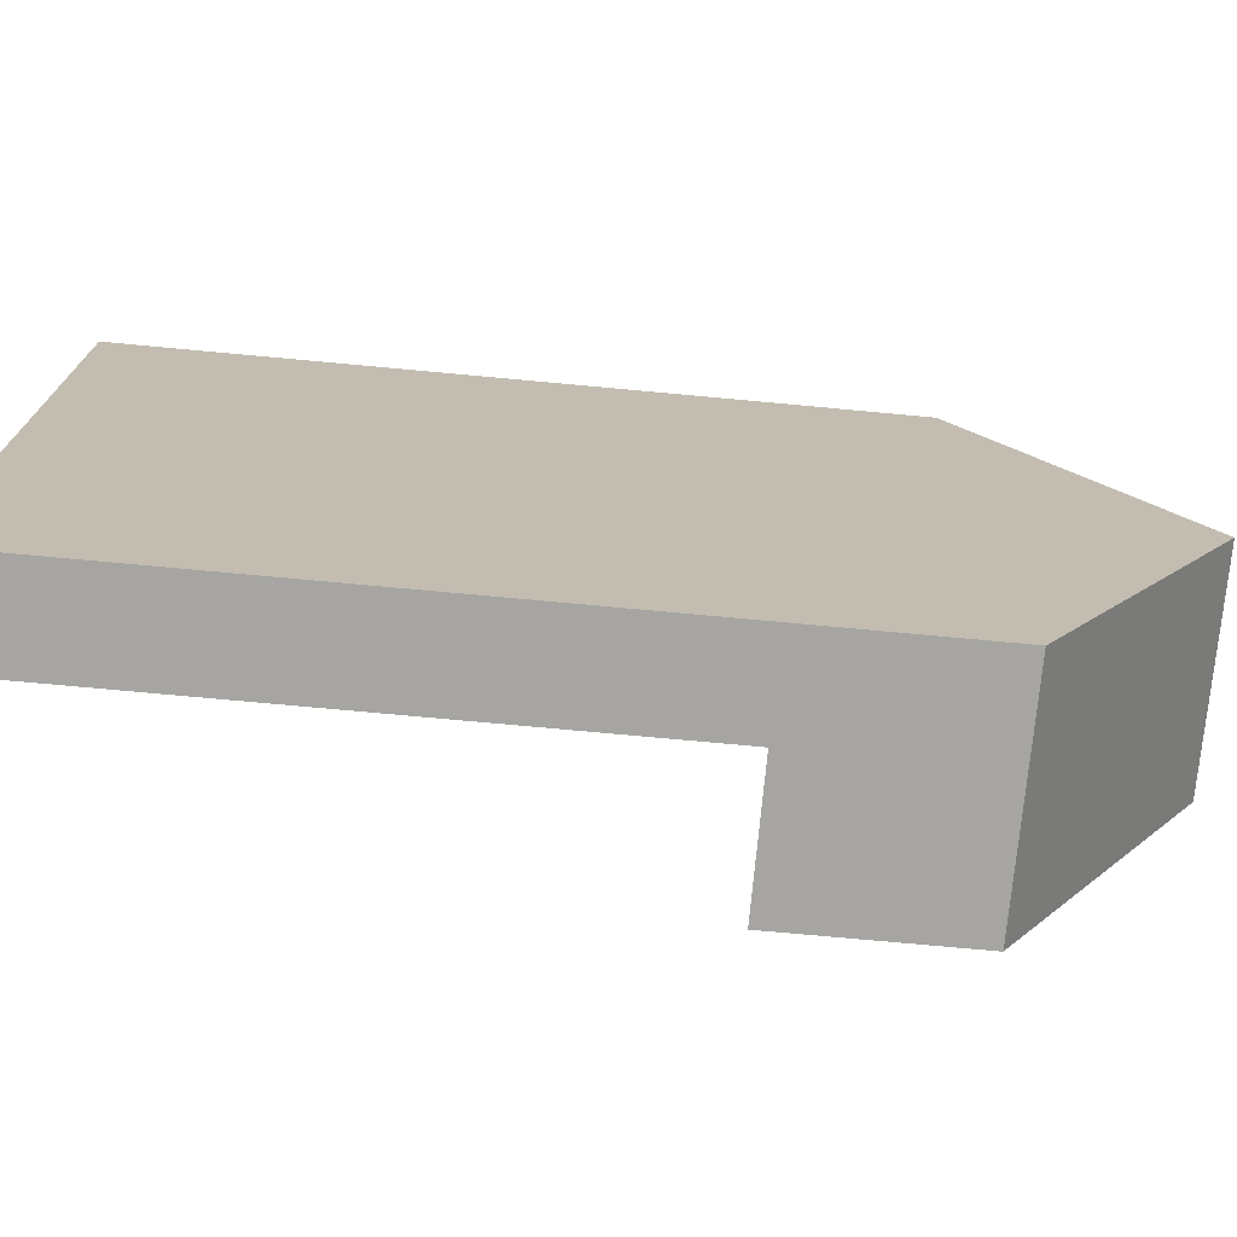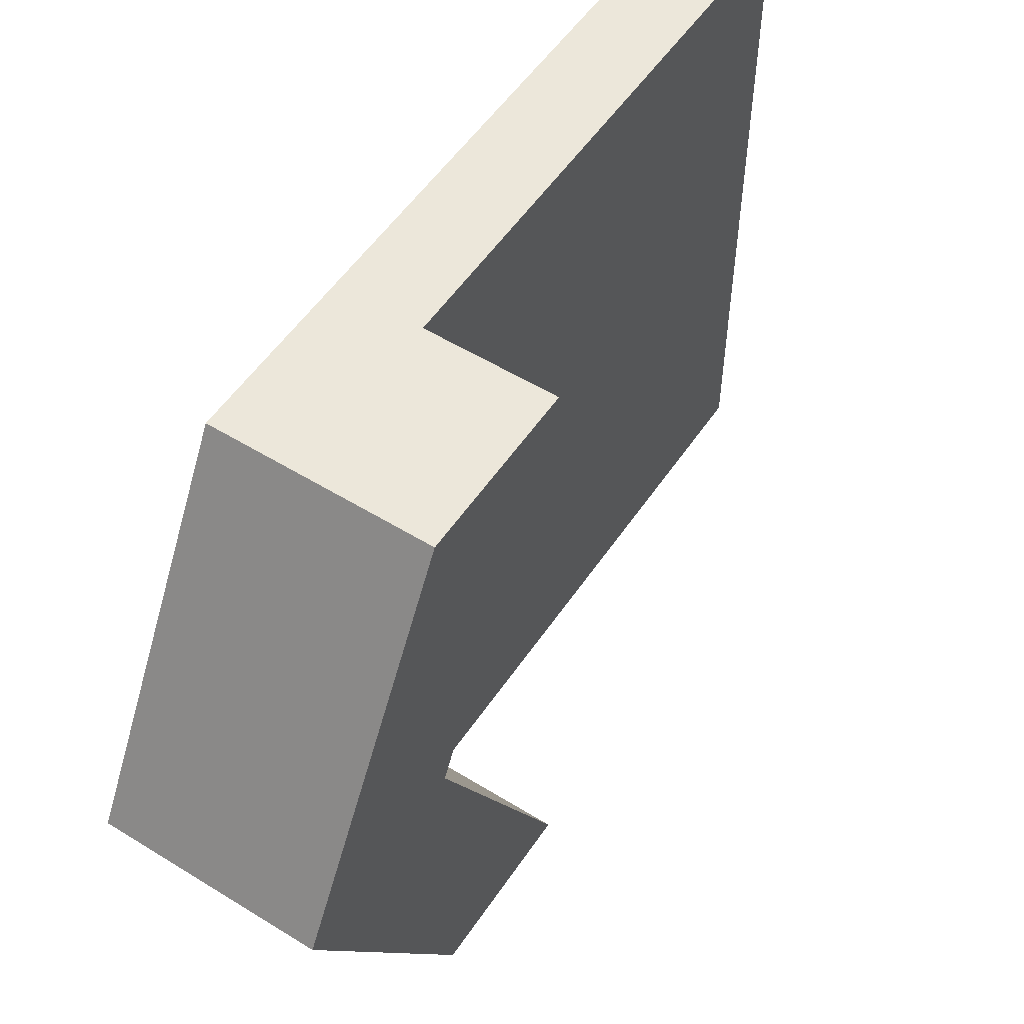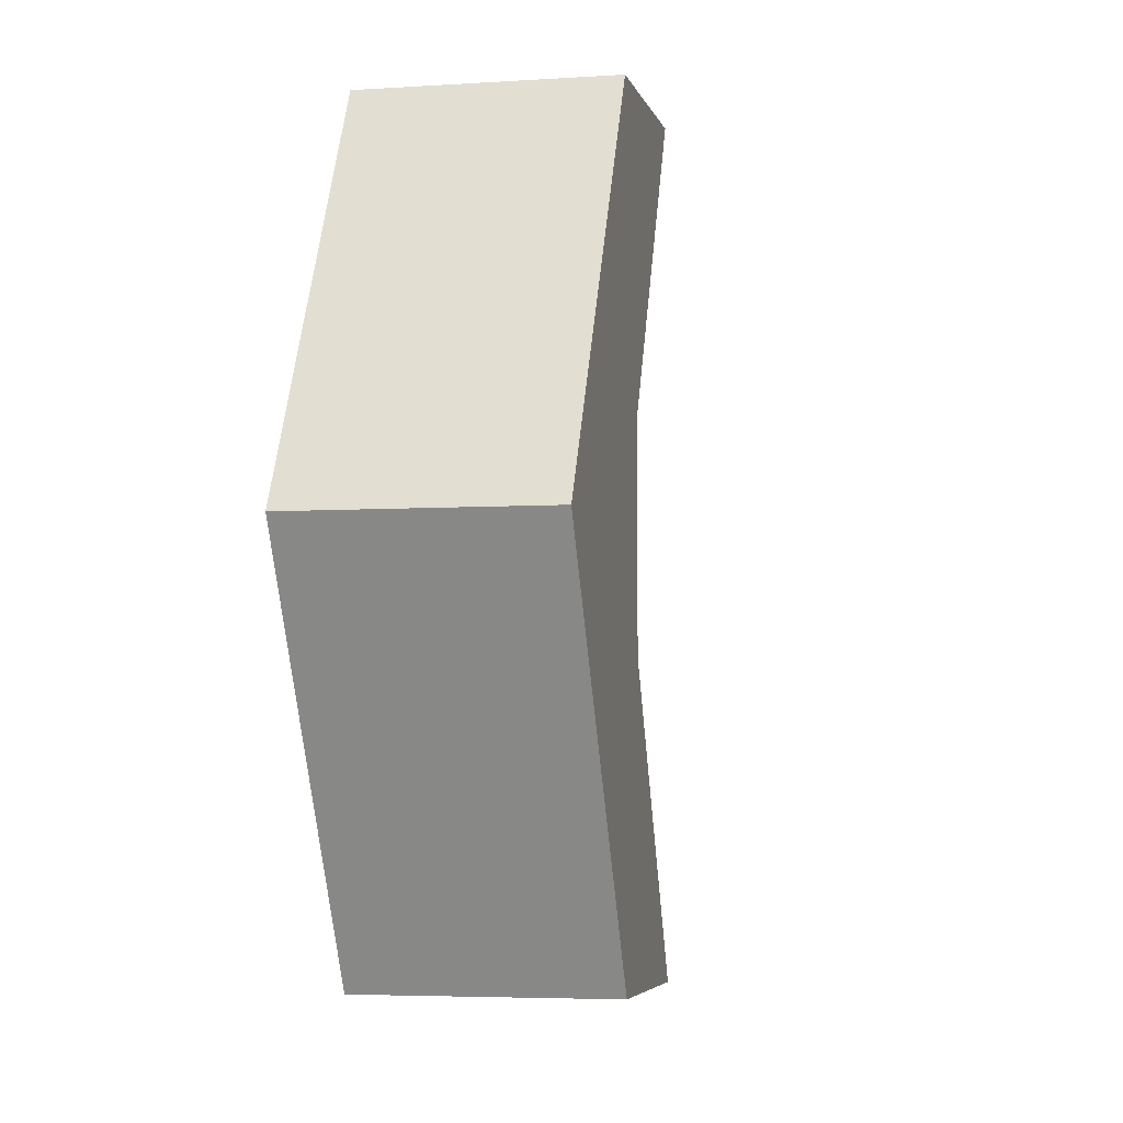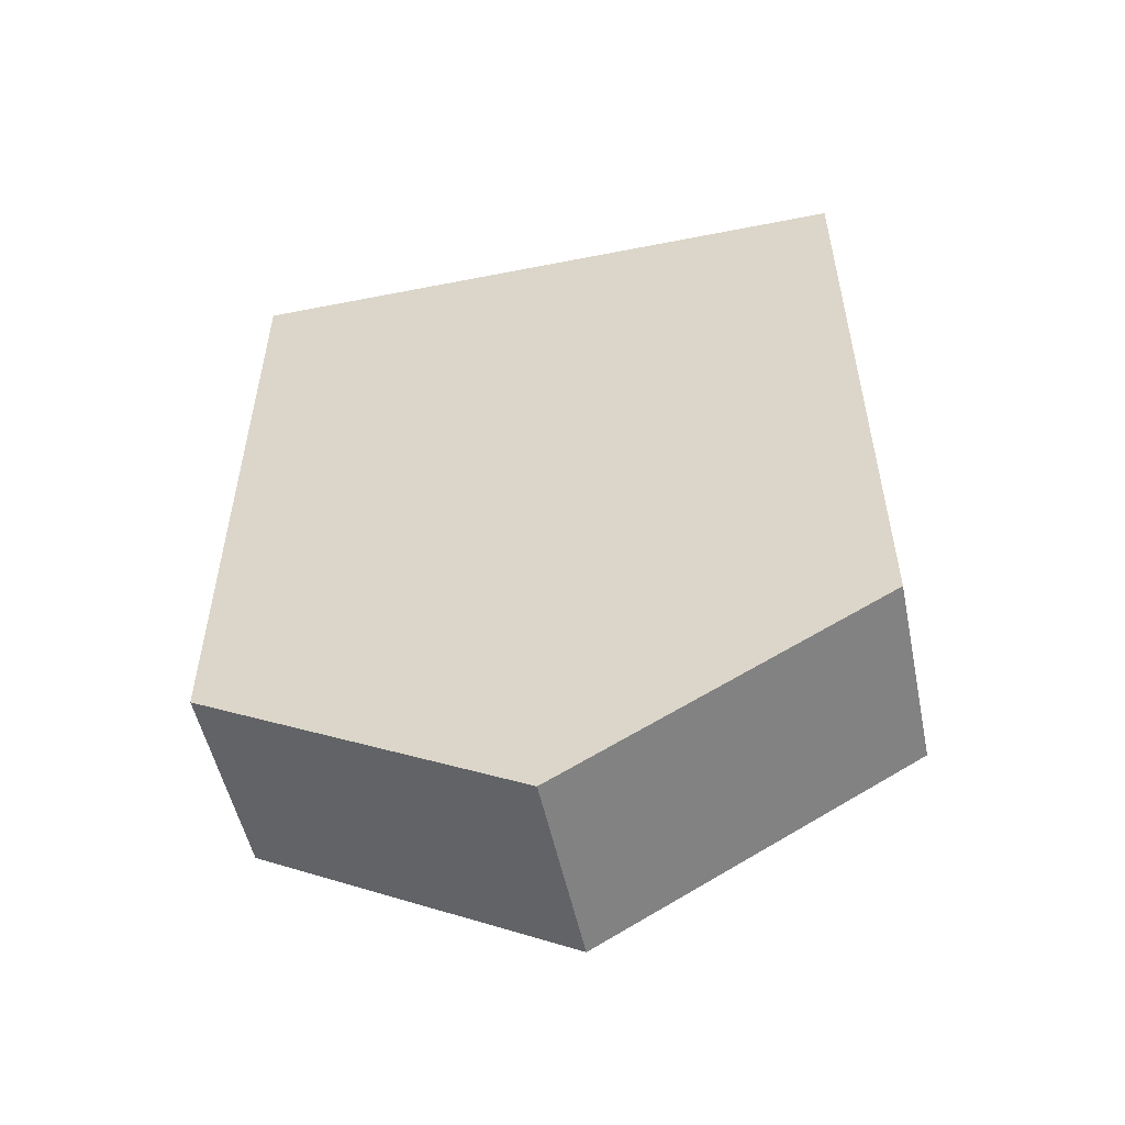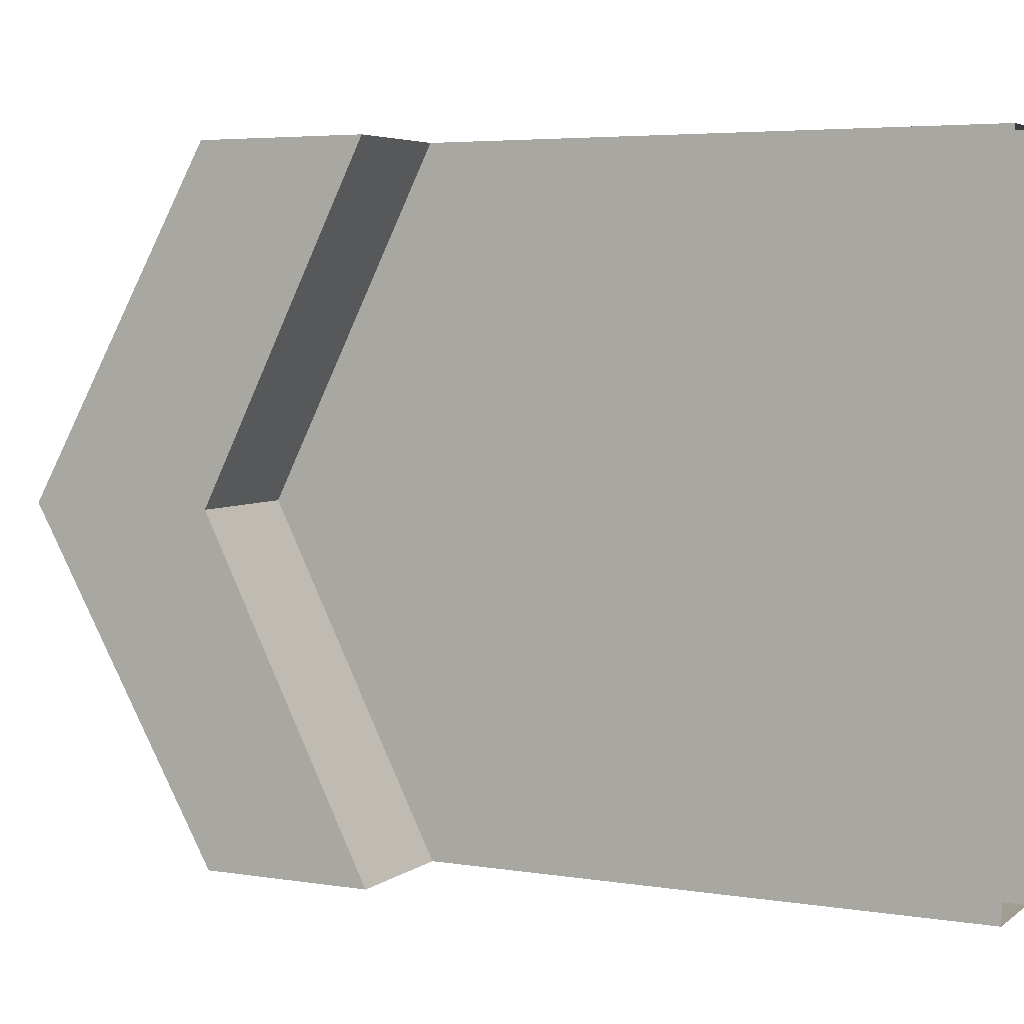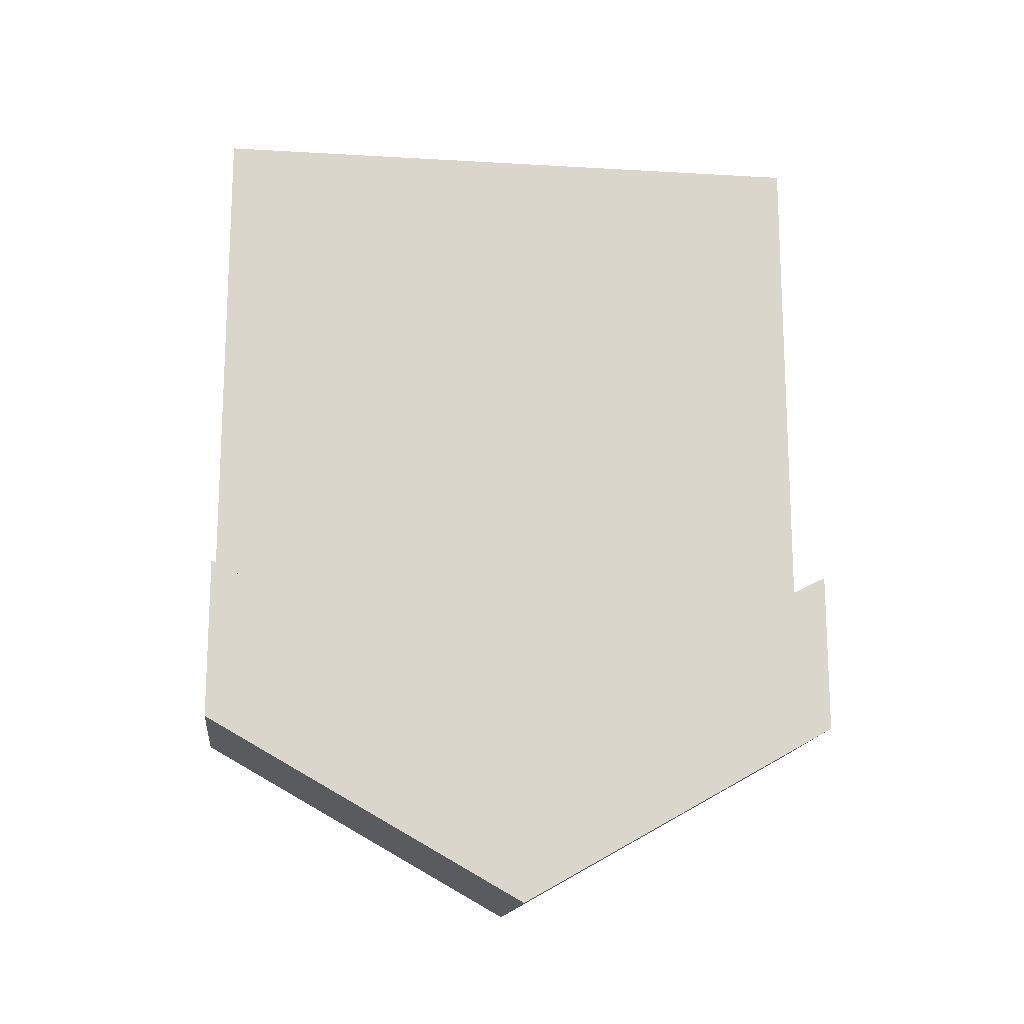
<metadata>
{"format":"obj","ext":"obj","renderer":"f3d","projection":"perspective","resolution":1024,"background":"white","views":[{"elev":-73.7,"azim":-95.3,"up":"+Z"},{"elev":53.9,"azim":33.3,"up":"+Z"},{"elev":-4.6,"azim":12.3,"up":"+Z"},{"elev":-52.9,"azim":-78.1,"up":"+Y"},{"elev":4.8,"azim":116.6,"up":"+Z"},{"elev":-15.9,"azim":83.1,"up":"+Y"}]}
</metadata>
<code>
o wall/5781/straight
v -24 -172 0
v -24 -164 0
v -24 -128 64
v -24 -136 64
v -64 -136 64
v -64 -172 0
v -24 -136 -64
v -24 -128 -64
v -24 -152 0
v -24 -120 64
v -64 -120 64
v -64 -128 64
v -64 -164 0
v -64 -128 -64
v -64 -136 -64
v -24 -120 -64
v -24 -104 -64
v -24 -136 0
v -24 -104 64
v -48 -104 64
v -64 -104 64
v -64 -152 0
v -64 -120 -64
v -64 -104 -64
v -48 -104 -64
v -48 -136 0
v -48 0 -64
v -48 0 64
v -64 0 64
v -64 0 -64
v -64 -136 0
v -48 64 64
v -48 -192 64
v -48 64 -64
v -64 64 -64
v -64 -192 -64
v -64 64 64
v 64 -208 -64
v 64 -136 64
v -64 -208 -64
v -64 -208 64
v 64 -208 64
v 64 -104 64
v 64 88 64
v -64 88 -64
v 64 -104 -64
v 64 -104 64
v 64 -104 64
v 64 -104 64
v 64 -104 64
v 64 -104 64
f 1 2 3
f 1 3 4
f 1 4 5
f 1 5 6
f 1 6 7
f 1 7 2
f 2 7 8
f 2 8 9
f 2 9 10
f 2 10 3
f 3 10 11
f 3 11 12
f 3 12 4
f 4 12 5
f 5 12 13
f 5 13 6
f 6 13 14
f 6 14 15
f 6 15 7
f 7 15 8
f 8 15 14
f 8 14 16
f 8 16 9
f 9 16 17
f 9 17 18
f 9 18 10
f 10 18 19
f 10 19 20
f 10 20 11
f 11 20 21
f 11 21 22
f 11 22 12
f 12 22 13
f 13 22 23
f 13 23 14
f 14 23 16
f 16 23 24
f 16 24 25
f 16 25 17
f 17 25 26
f 17 26 18
f 18 26 19
f 19 26 20
f 20 26 25
f 20 25 27
f 20 27 28
f 20 28 29
f 20 29 21
f 21 29 30
f 21 30 24
f 21 24 31
f 21 31 22
f 22 31 23
f 23 31 24
f 24 30 27
f 24 27 25

</code>
